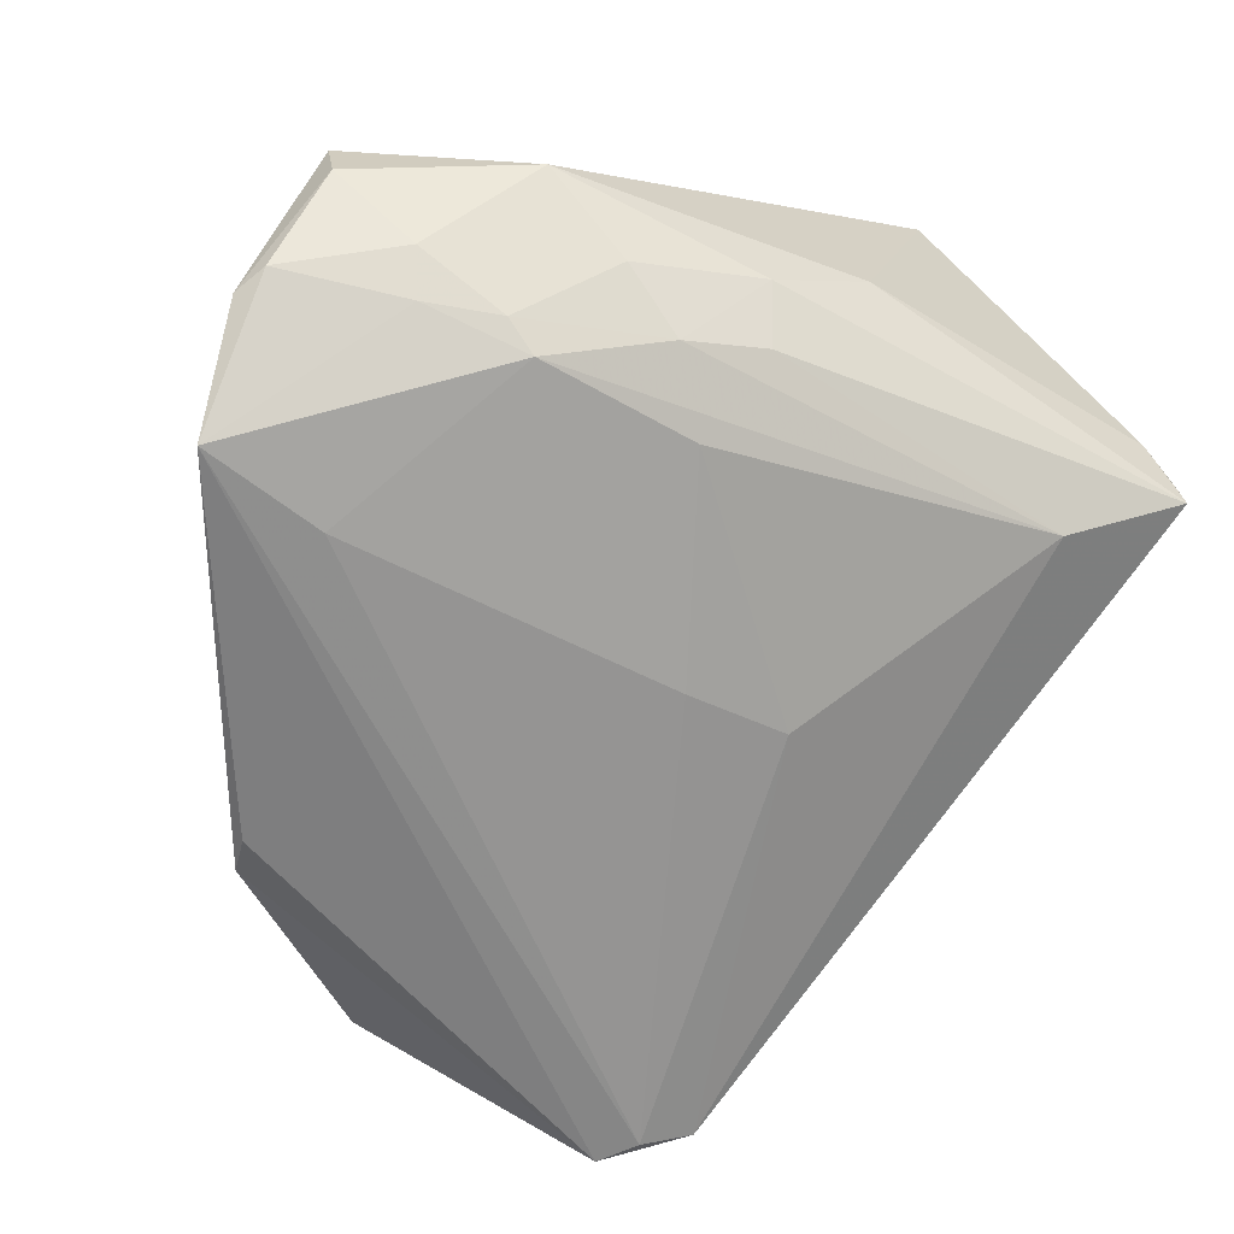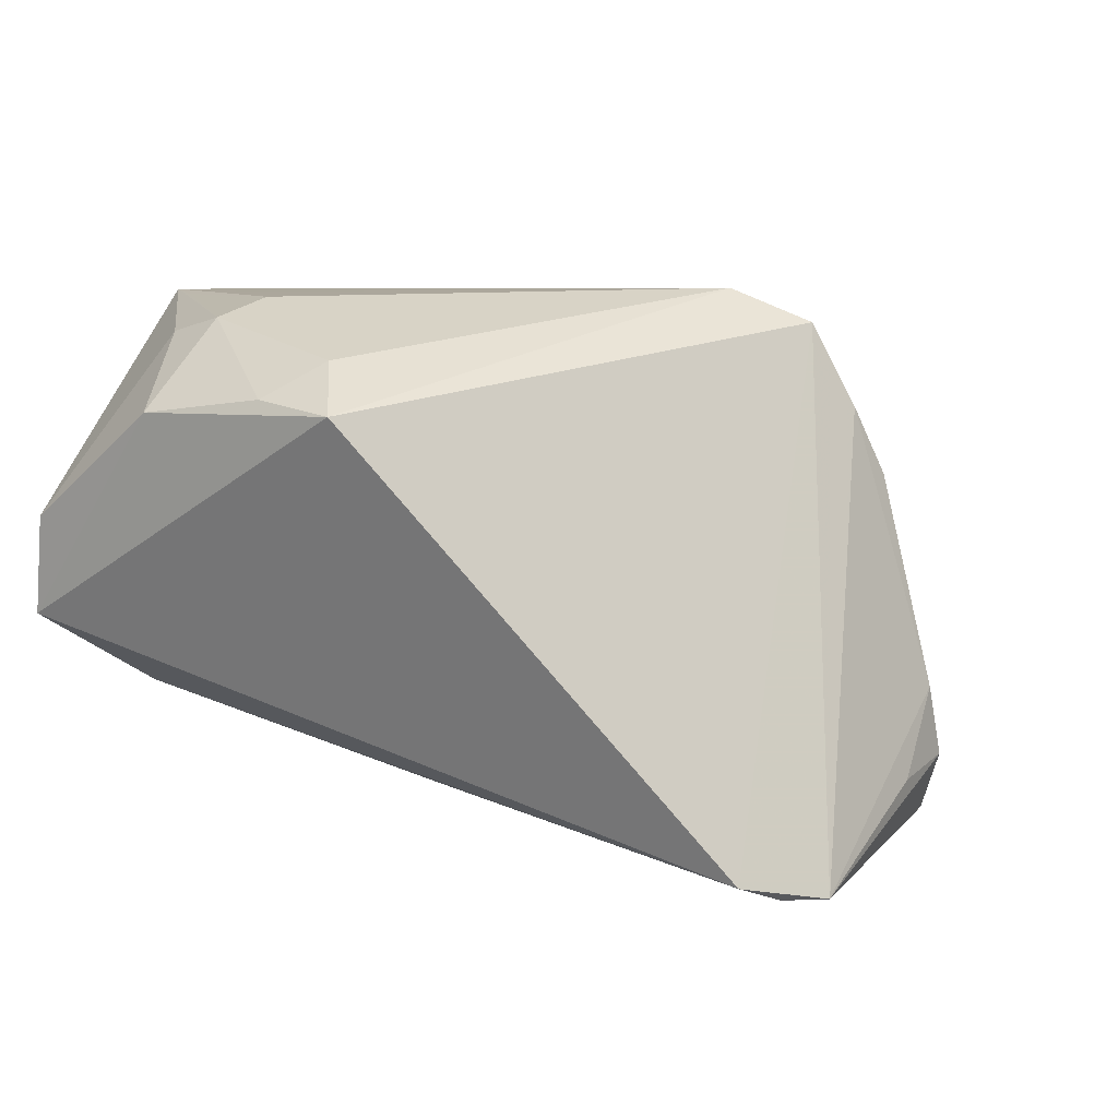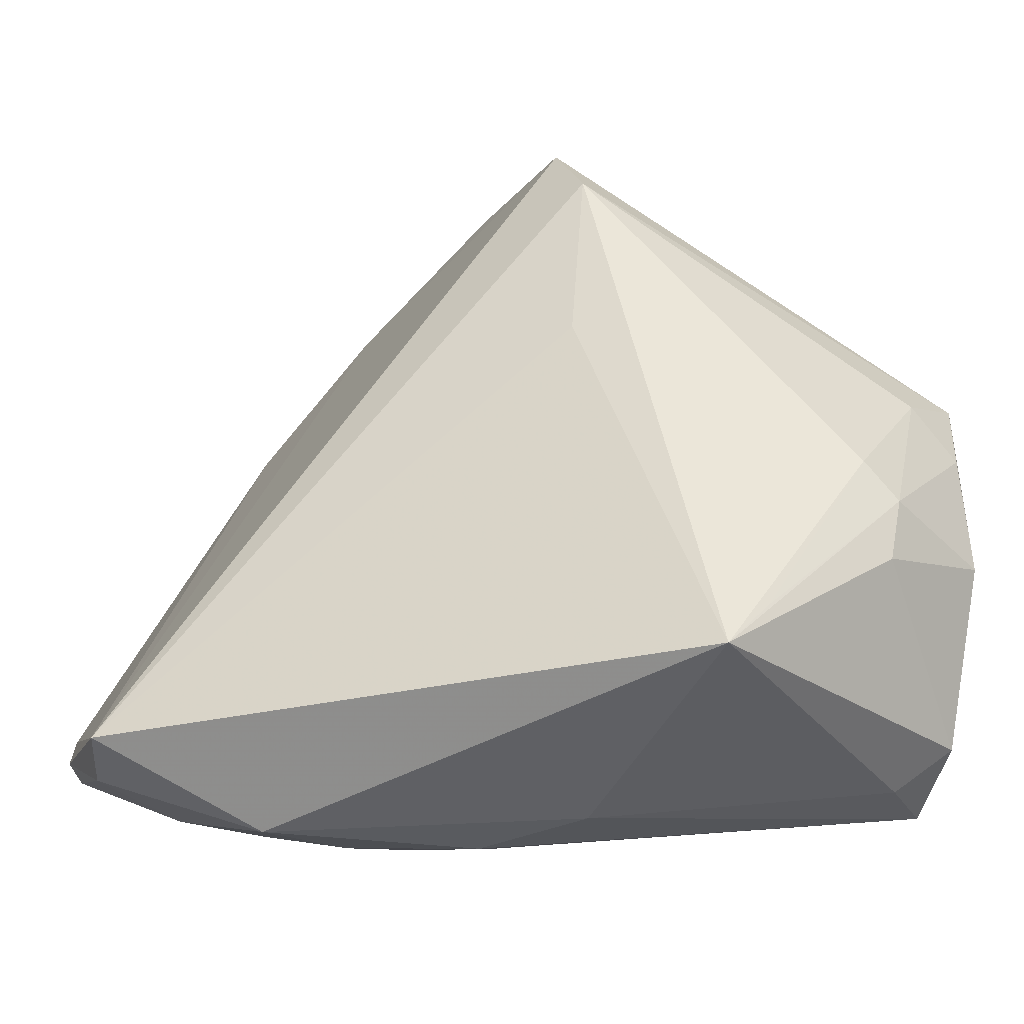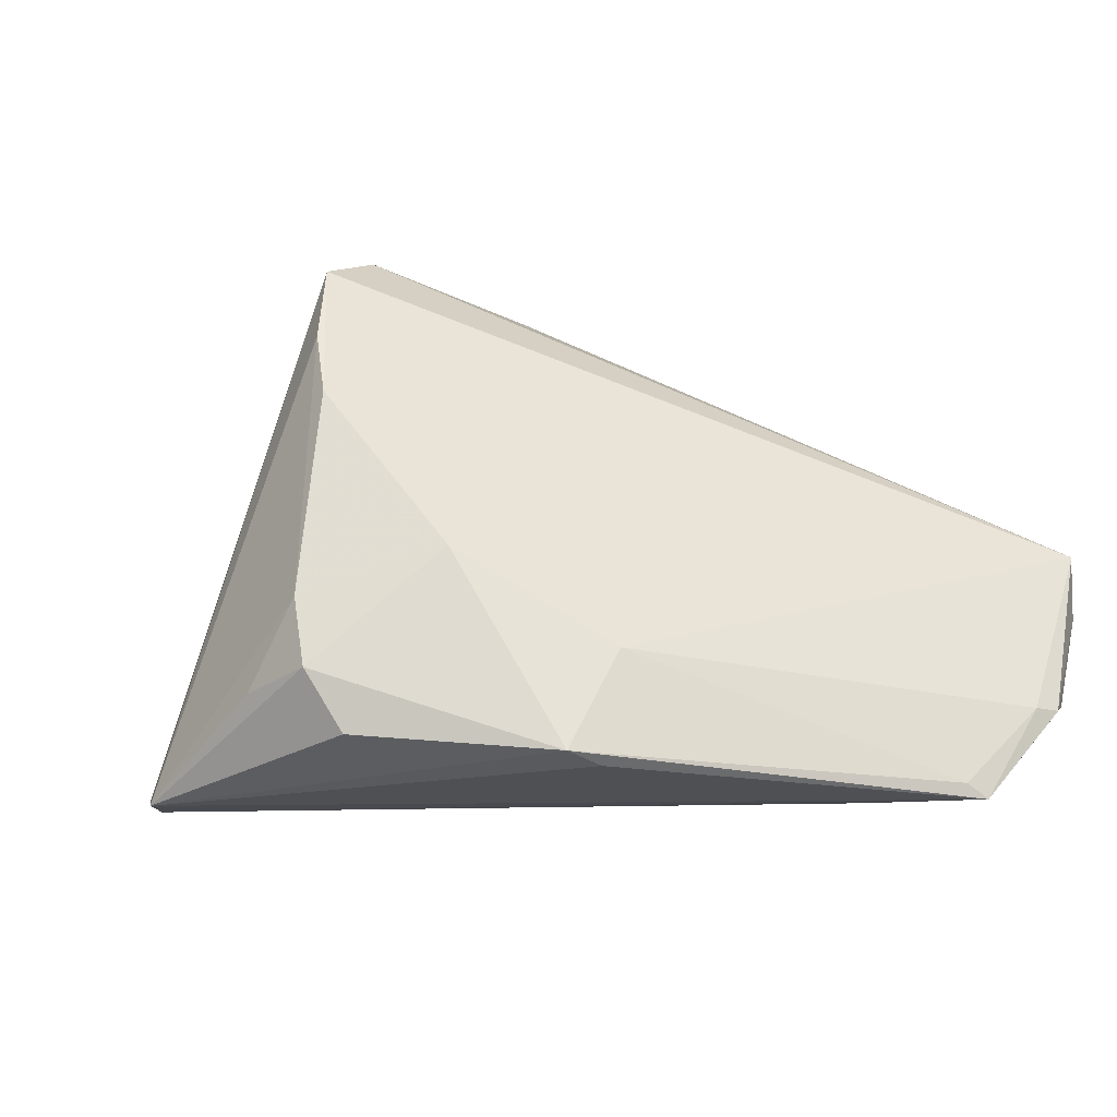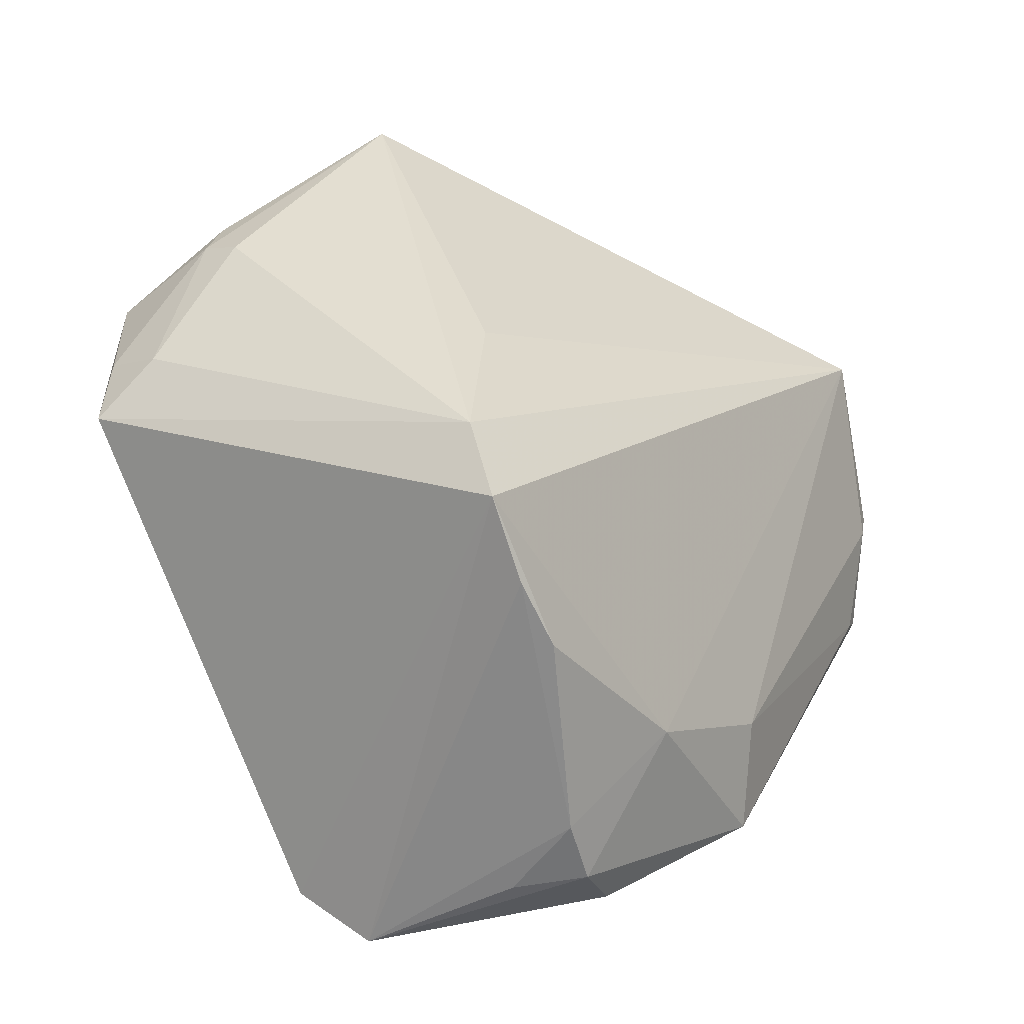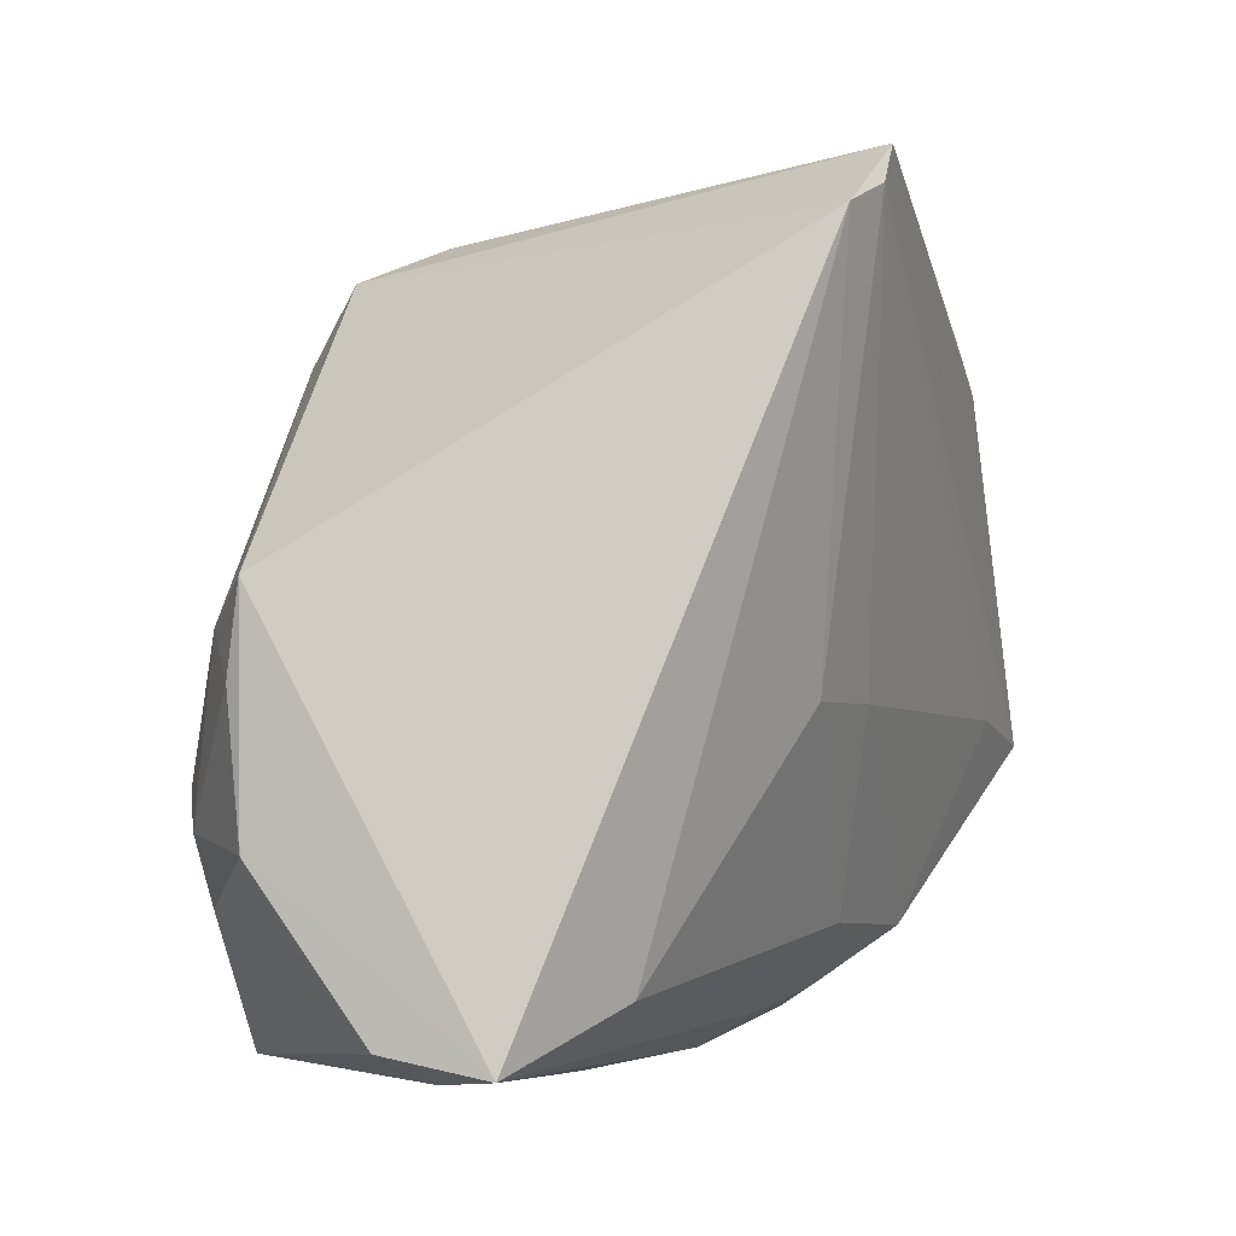
<metadata>
{"format":"obj","ext":"obj","renderer":"f3d","projection":"perspective","resolution":1024,"background":"white","views":[{"elev":-62.1,"azim":-23.7,"up":"+Z"},{"elev":5.1,"azim":123.1,"up":"+Z"},{"elev":-41.0,"azim":-7.3,"up":"+Y"},{"elev":-13.5,"azim":-133.9,"up":"+Z"},{"elev":36.8,"azim":-179.6,"up":"+Z"},{"elev":2.5,"azim":107.8,"up":"+Y"}]}
</metadata>
<code>
v 0.01393 -0.006142 -0.02234
v -0.01543 -0.03736 -0.0115
v -0.04287 -0.01244 -0.02718
v -0.02426 -0.04044 -0.004887
v 0.002842 0.002828 0.02623
v -0.0167 0.03023 -0.006605
v 0.01533 0.04002 -0.02861
v 0.02041 -0.03314 0.02795
v -0.03116 -0.02987 -0.01939
v 0.03942 0.0005509 0.02123
v -0.004438 0.03556 0.009886
v -0.03279 -0.03299 -0.01545
v 0.007397 -0.04009 0.001092
v -0.01058 0.0372 -0.02437
v 0.04532 -0.0169 0.01633
v 0.04532 0.00502 0.01629
v -0.02732 0.01836 -0.01614
v 0.01834 0.03653 -0.02861
v -0.04125 -0.03365 -0.008047
v 0.003452 -0.007066 -0.02405
v -0.04366 -0.01459 -0.02861
v 0.001709 0.03063 0.02484
v -0.04532 -0.02429 -0.01915
v 0.02311 0.03465 -0.02685
v 0.01611 -0.03853 0.02861
v -0.04485 -0.02139 -0.01915
v -0.002487 -0.03931 -0.006881
v 0.04385 -0.03204 0.005945
v -0.001158 0.03391 0.01659
v -0.004414 -0.02755 -0.01967
v 0.02186 -0.02228 0.02802
v -0.008316 0.04022 -0.01826
v -0.009194 -0.03419 -0.01596
v -0.02378 -0.03161 -0.01934
v -0.0009657 -0.03546 -0.01277
v 0.04262 -0.0339 -0.003859
v -0.04366 -0.02726 -0.0182
v -0.02711 0.02062 -0.02732
v 0.03413 -0.02291 0.02399
v -0.0206 -0.03001 -0.02151
v -0.0003433 0.04044 -0.01972
v 0.03099 -0.02916 -0.01143
v -0.0313 -0.01109 -0.02809
v -0.0265 0.02446 -0.02627
v 0.03146 -0.01338 0.02729
v 0.004034 0.02275 0.02822
v 0.04473 -0.00343 0.0177
v -0.04193 -0.0329 -0.001677
v 0.03849 -0.0353 0.002512
v -0.006418 0.03994 -0.01128
v 0.03522 -0.01649 0.0253
f 15 36 16
f 28 36 15
f 38 7 21
f 21 44 38
f 38 44 7
f 24 16 36
f 7 22 24
f 22 16 24
f 5 48 25
f 17 26 48
f 25 48 4
f 7 32 41
f 7 44 14
f 14 32 7
f 44 32 14
f 6 32 44
f 44 17 6
f 6 48 22
f 6 17 48
f 42 24 36
f 1 24 42
f 18 24 1
f 21 7 18
f 7 24 18
f 39 28 15
f 25 28 39
f 15 16 47
f 16 10 47
f 46 16 22
f 46 10 16
f 46 45 10
f 46 5 25
f 22 48 46
f 48 5 46
f 21 26 3
f 26 17 3
f 3 44 21
f 3 17 44
f 25 4 13
f 11 6 22
f 21 18 43
f 25 39 51
f 51 39 15
f 15 47 51
f 51 47 10
f 10 45 51
f 25 45 31
f 31 46 25
f 45 46 31
f 25 13 49
f 49 13 36
f 49 28 25
f 36 28 49
f 19 4 48
f 23 26 21
f 21 37 23
f 48 26 23
f 23 19 48
f 37 19 23
f 32 6 50
f 6 11 50
f 50 41 32
f 7 41 50
f 29 22 7
f 29 11 22
f 7 50 29
f 29 50 11
f 35 42 36
f 35 33 42
f 20 18 1
f 20 43 18
f 8 45 25
f 25 51 8
f 8 51 45
f 36 13 27
f 27 35 36
f 27 13 4
f 33 35 27
f 12 34 4
f 4 19 12
f 12 19 37
f 9 37 21
f 9 12 37
f 34 12 9
f 42 33 40
f 33 34 40
f 43 20 40
f 21 43 40
f 40 9 21
f 34 9 40
f 2 27 4
f 33 27 2
f 4 34 2
f 2 34 33
f 30 20 1
f 30 40 20
f 1 42 30
f 42 40 30

</code>
